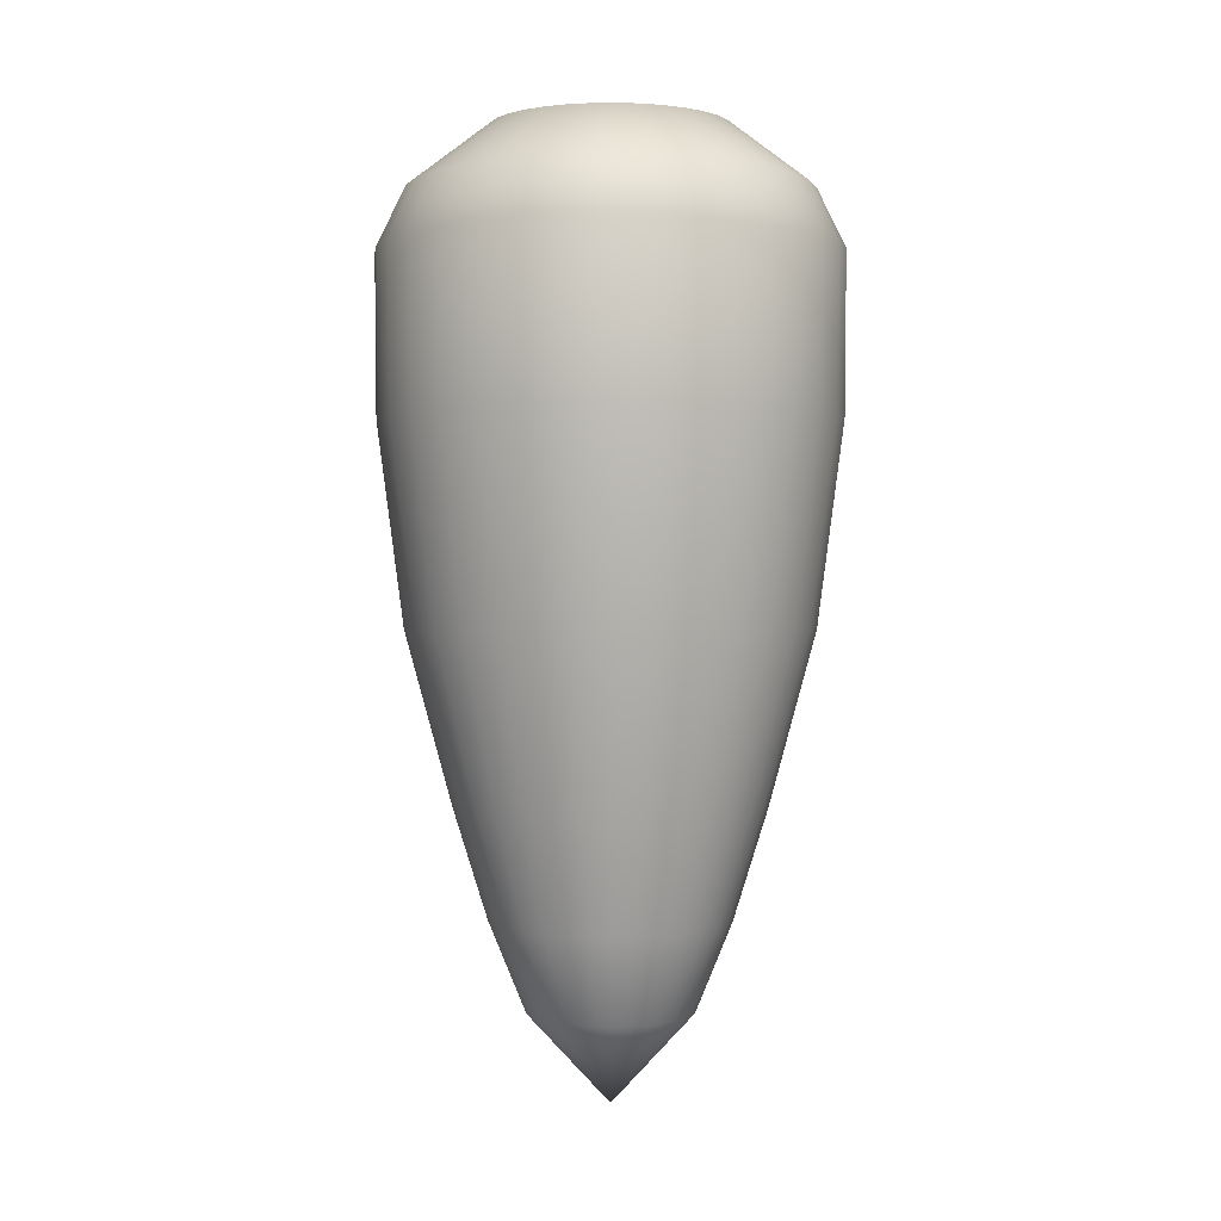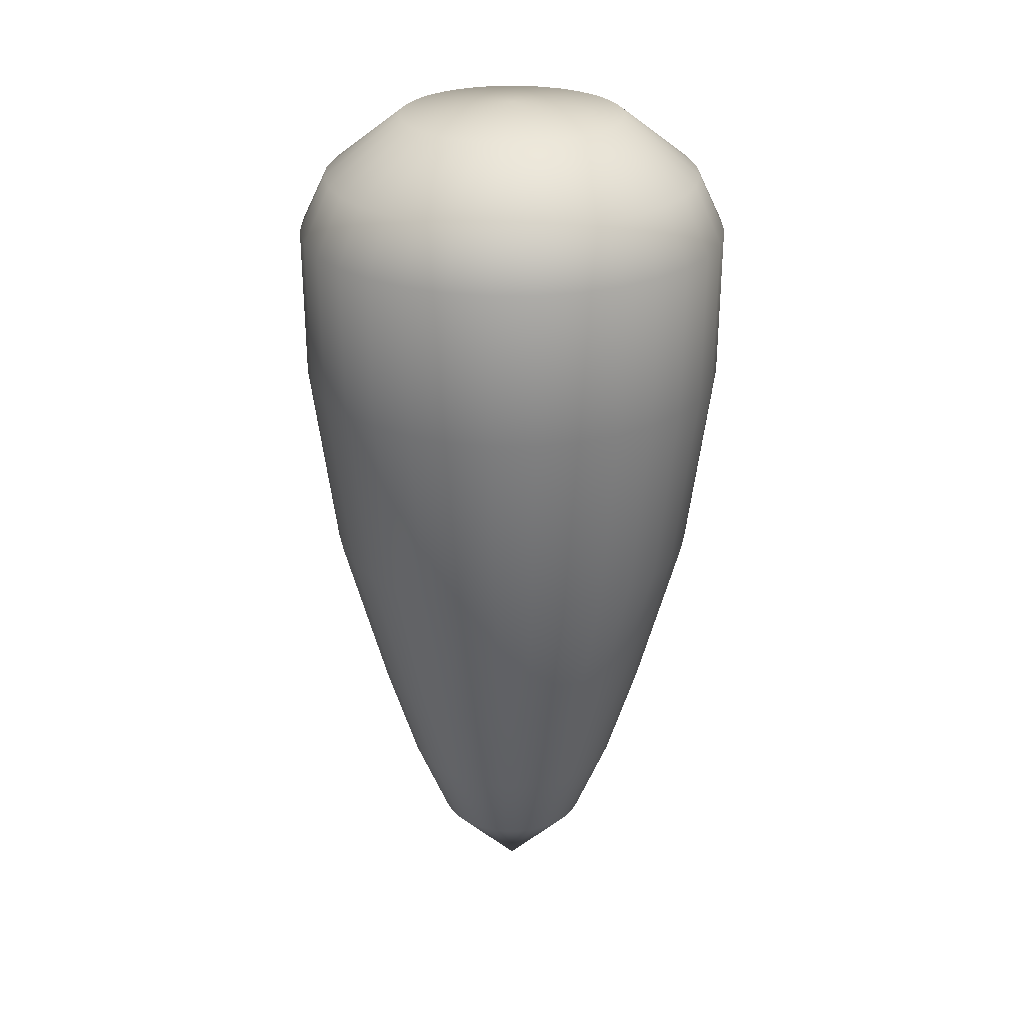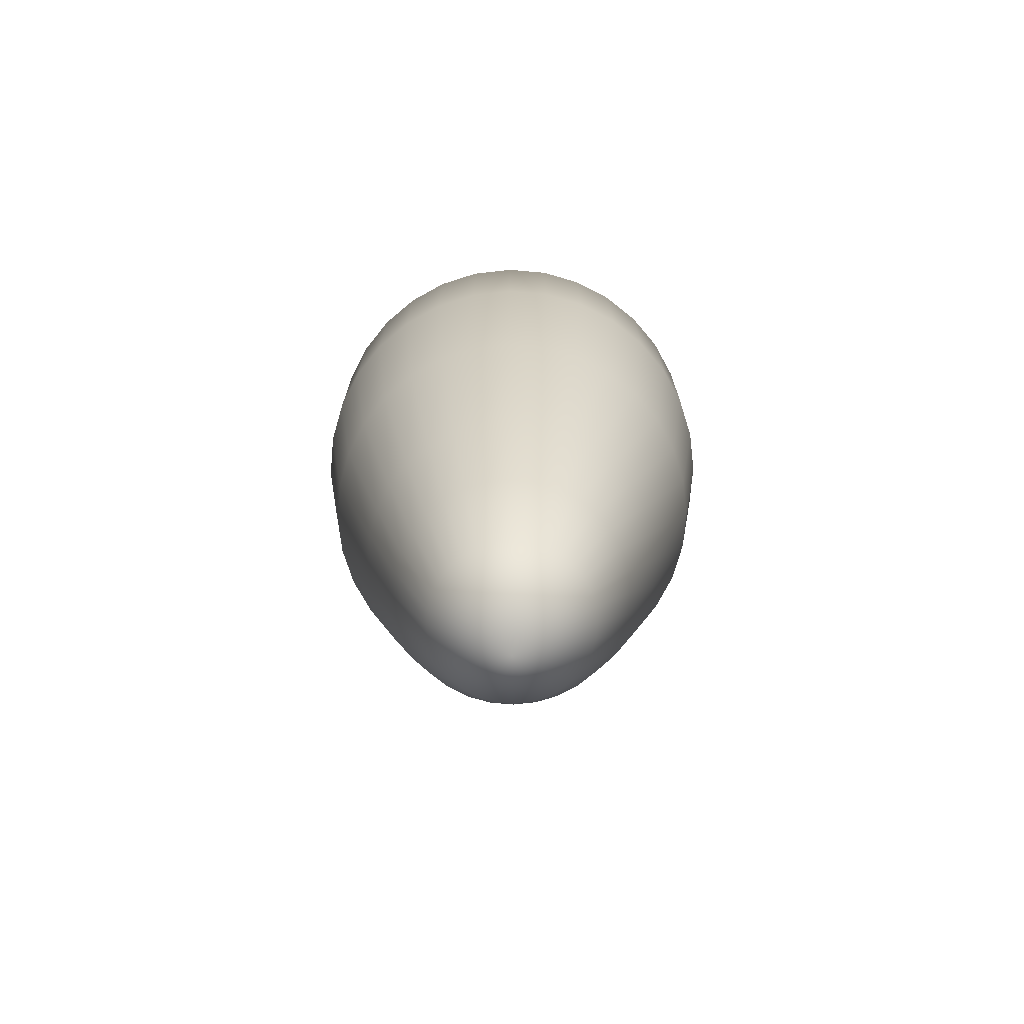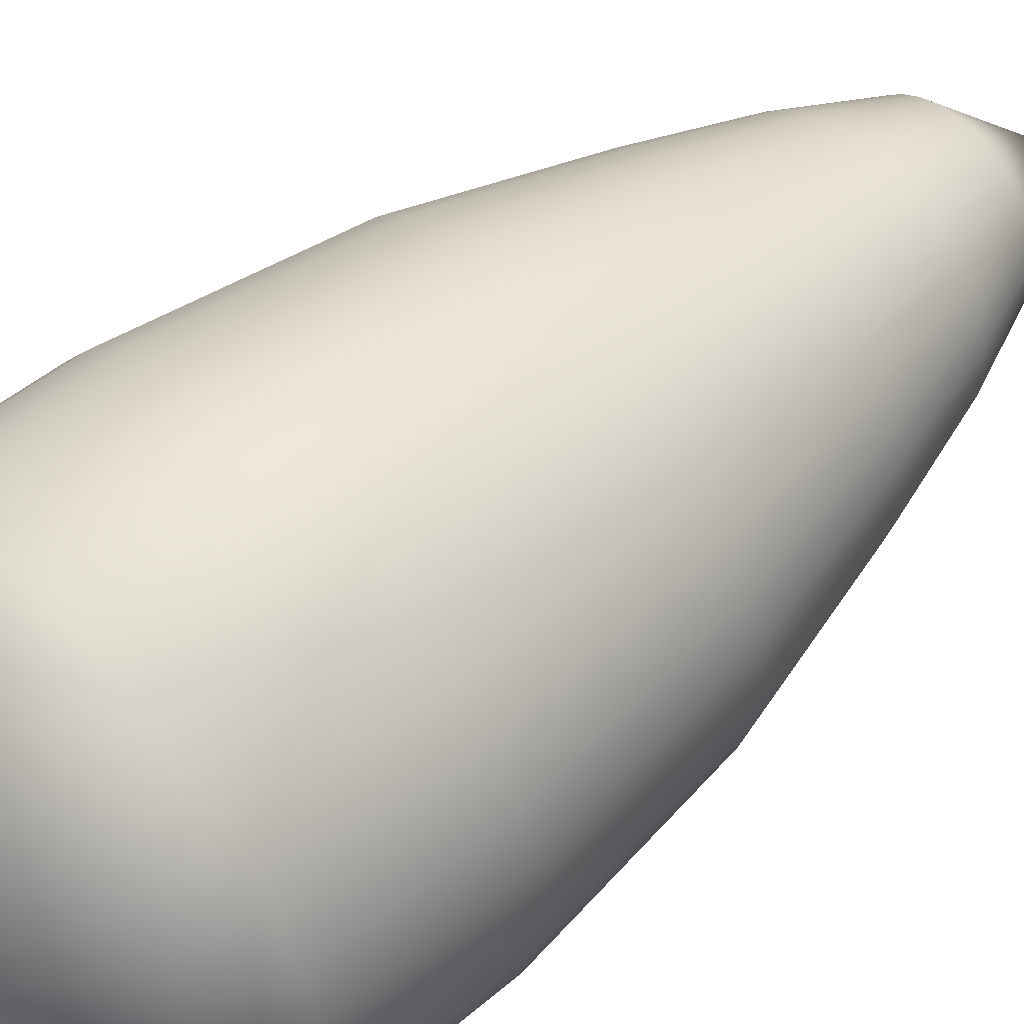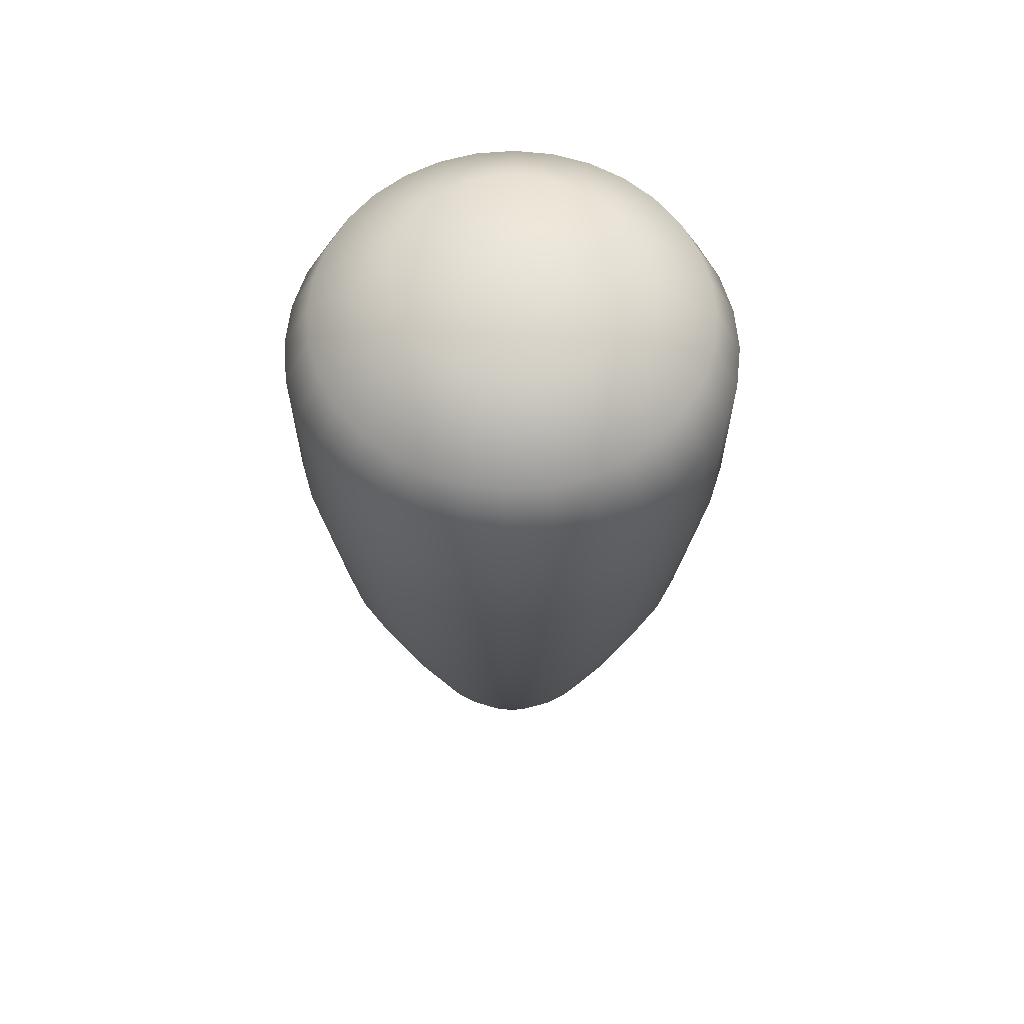
<metadata>
{"format":"obj","ext":"obj","renderer":"f3d","projection":"perspective","resolution":1024,"background":"white","views":[{"elev":0.7,"azim":-80.9,"up":"+Y"},{"elev":26.2,"azim":-163.5,"up":"+Y"},{"elev":-74.0,"azim":-33.0,"up":"+Y"},{"elev":50.8,"azim":-132.6,"up":"+Z"},{"elev":61.2,"azim":-21.7,"up":"+Y"}]}
</metadata>
<code>
o Cylinder
v 0 1.038 -0.2869
v -0.0291 1.191 -0.1463
v 0.05598 1.038 -0.2814
v -0.05707 1.191 -0.1378
v 0.1098 1.038 -0.2651
v -0.08286 1.191 -0.124
v 0.1594 1.038 -0.2386
v -0.1055 1.191 -0.1055
v 0.2029 1.038 -0.2029
v -0.124 1.191 -0.08286
v 0.2386 1.038 -0.1594
v -0.1378 1.191 -0.05707
v 0.2651 1.038 -0.1098
v -0.1463 1.191 -0.0291
v 0.2814 1.038 -0.05598
v -0.1491 1.191 -0
v 0.2869 1.038 -0
v -0.1463 1.191 0.0291
v 0.2814 1.038 0.05598
v -0.1378 1.191 0.05707
v 0.2651 1.038 0.1098
v -0.124 1.191 0.08286
v 0.2386 1.038 0.1594
v -0.1055 1.191 0.1055
v 0.2029 1.038 0.2029
v -0.08286 1.191 0.124
v 0.1594 1.038 0.2386
v -0.05707 1.191 0.1378
v 0.1098 1.038 0.2651
v -0.0291 1.191 0.1463
v 0.05598 1.038 0.2814
v 0 1.191 0.1491
v 0 1.038 0.2869
v 0.0291 1.191 0.1463
v -0.05598 1.038 0.2814
v 0.05707 1.191 0.1378
v -0.1098 1.038 0.2651
v 0.08286 1.191 0.124
v -0.1594 1.038 0.2386
v 0.1055 1.191 0.1055
v -0.2029 1.038 0.2029
v 0.124 1.191 0.08286
v -0.2386 1.038 0.1594
v 0.1378 1.191 0.05707
v -0.2651 1.038 0.1098
v 0.1463 1.191 0.0291
v -0.2814 1.038 0.05598
v 0.1491 1.191 -0
v -0.2869 1.038 -0
v 0.1463 1.191 -0.0291
v -0.2814 1.038 -0.05598
v 0.1378 1.191 -0.05707
v -0.2651 1.038 -0.1098
v 0.124 1.191 -0.08286
v -0.2386 1.038 -0.1594
v 0.1055 1.191 -0.1055
v -0.2029 1.038 -0.2029
v 0.08286 1.191 -0.124
v -0.1594 1.038 -0.2386
v 0.05707 1.191 -0.1378
v -0.1098 1.038 -0.2651
v 0.0291 1.191 -0.1463
v -0.05598 1.038 -0.2814
v 0 1.191 -0.1491
v 0 0.1114 -0.1043
v 0.02034 0.1114 -0.1023
v 0.0399 0.1114 -0.09633
v 0.05793 0.1114 -0.0867
v 0.07373 0.1114 -0.07373
v 0.0867 0.1114 -0.05793
v 0.09633 0.1114 -0.0399
v 0.1023 0.1114 -0.02034
v 0.1043 0.1114 -0
v 0.1023 0.1114 0.02034
v 0.09633 0.1114 0.0399
v 0.0867 0.1114 0.05793
v 0.07373 0.1114 0.07373
v 0.05793 0.1114 0.0867
v 0.0399 0.1114 0.09633
v 0.02034 0.1114 0.1023
v 0 0.1114 0.1043
v -0.02034 0.1114 0.1023
v -0.0399 0.1114 0.09633
v -0.05793 0.1114 0.0867
v -0.07373 0.1114 0.07373
v -0.0867 0.1114 0.05793
v -0.09633 0.1114 0.0399
v -0.1023 0.1114 0.02034
v -0.1043 0.1114 -0
v -0.1023 0.1114 -0.02034
v -0.09633 0.1114 -0.0399
v -0.0867 0.1114 -0.05793
v -0.07373 0.1114 -0.07373
v -0.05793 0.1114 -0.0867
v -0.0399 0.1114 -0.09633
v -0.02034 0.1114 -0.1023
v 0.2471 0.5795 0.04916
v 0.252 0.5795 -0
v -0.09643 0.5795 0.2328
v -0.04916 0.5795 0.2471
v -0.2095 0.5795 -0.14
v -0.2328 0.5795 -0.09643
v 0.2095 0.5795 -0.14
v 0.1782 0.5795 -0.1782
v 0.09643 0.5795 0.2328
v 0.14 0.5795 0.2095
v -0.2471 0.5795 0.04916
v -0.2328 0.5795 0.09643
v 0.04916 0.5795 -0.2471
v 0 0.5795 -0.252
v -0.04916 0.5795 -0.2471
v 0.2328 0.5795 0.09643
v -0.14 0.5795 0.2095
v -0.1782 0.5795 -0.1782
v 0.2328 0.5795 -0.09643
v 0.04916 0.5795 0.2471
v -0.252 0.5795 -0
v 0.09643 0.5795 -0.2328
v 0.2095 0.5795 0.14
v -0.1782 0.5795 0.1782
v -0.14 0.5795 -0.2095
v 0.2471 0.5795 -0.04916
v 0 0.5795 0.252
v -0.2471 0.5795 -0.04916
v 0.14 0.5795 -0.2095
v 0.1782 0.5795 0.1782
v -0.2095 0.5795 0.14
v -0.09643 0.5795 -0.2328
v 0 -0.001837 -0
v 0 1.206 -0
v 0.2853 0.8348 -0
v -0.05567 0.8348 0.2799
v -0.2636 0.8348 -0.1092
v 0.2018 0.8348 -0.2018
v 0.1585 0.8348 0.2373
v -0.2636 0.8348 0.1092
v 0 0.8348 -0.2853
v -0.05567 0.8348 -0.2799
v 0.2799 0.8348 0.05567
v -0.1092 0.8348 0.2636
v -0.2373 0.8348 -0.1585
v 0.2373 0.8348 -0.1585
v 0.1092 0.8348 0.2636
v -0.2799 0.8348 0.05567
v 0.05567 0.8348 -0.2799
v 0.2636 0.8348 0.1092
v -0.1585 0.8348 0.2373
v -0.2018 0.8348 -0.2018
v 0.2636 0.8348 -0.1092
v 0.05567 0.8348 0.2799
v -0.2853 0.8348 -0
v 0.1092 0.8348 -0.2636
v 0.2373 0.8348 0.1585
v -0.2018 0.8348 0.2018
v -0.1585 0.8348 -0.2373
v 0.2799 0.8348 -0.05567
v 0 0.8348 0.2853
v -0.2799 0.8348 -0.05567
v 0.1585 0.8348 -0.2373
v 0.2018 0.8348 0.2018
v -0.2373 0.8348 0.1585
v -0.1092 0.8348 -0.2636
v -0.2321 1.112 0.09613
v 0.1396 1.112 0.2089
v -0.2321 1.112 -0.09613
v -0.049 1.112 0.2464
v 0.2512 1.112 -0
v -0.09613 1.112 -0.2321
v -0.2089 1.112 0.1396
v 0.1776 1.112 0.1776
v 0.1396 1.112 -0.2089
v -0.2464 1.112 -0.049
v 0 1.112 0.2512
v 0.2464 1.112 -0.049
v -0.1396 1.112 -0.2089
v -0.1776 1.112 0.1776
v 0.2089 1.112 0.1396
v 0.09613 1.112 -0.2321
v 0.049 1.112 -0.2464
v -0.2512 1.112 -0
v -0.2464 1.112 0.049
v 0.049 1.112 0.2464
v 0.09613 1.112 0.2321
v 0.2321 1.112 -0.09613
v 0.2089 1.112 -0.1396
v -0.1776 1.112 -0.1776
v -0.2089 1.112 -0.1396
v -0.1396 1.112 0.2089
v -0.09613 1.112 0.2321
v 0.2321 1.112 0.09613
v 0.2464 1.112 0.049
v 0 1.112 -0.2512
v -0.049 1.112 -0.2464
v 0.1776 1.112 -0.1776
v 0.1895 0.3621 0.03769
v -0.07394 0.3621 0.1785
v -0.1606 0.3621 -0.1073
v 0.1606 0.3621 -0.1073
v 0.07394 0.3621 0.1785
v -0.1895 0.3621 0.03769
v 0.03769 0.3621 -0.1895
v 0.1785 0.3621 0.07394
v -0.1073 0.3621 0.1606
v -0.1366 0.3621 -0.1366
v 0.1785 0.3621 -0.07394
v 0.03769 0.3621 0.1895
v -0.1932 0.3621 -0
v 0.07394 0.3621 -0.1785
v 0.1606 0.3621 0.1073
v -0.1366 0.3621 0.1366
v -0.1073 0.3621 -0.1606
v 0.1895 0.3621 -0.03769
v 0 0.3621 0.1932
v -0.1895 0.3621 -0.03769
v 0.1073 0.3621 -0.1606
v 0.1366 0.3621 0.1366
v -0.1606 0.3621 0.1073
v -0.07394 0.3621 -0.1785
v 0.1932 0.3621 -0
v -0.03769 0.3621 0.1895
v -0.1785 0.3621 -0.07394
v 0.1366 0.3621 -0.1366
v 0.1073 0.3621 0.1606
v -0.1785 0.3621 0.07394
v 0 0.3621 -0.1932
v -0.03769 0.3621 -0.1895
v 0.1473 0.2239 0.0293
v -0.05748 0.2239 0.1388
v -0.1249 0.2239 -0.08345
v 0.1249 0.2239 -0.08345
v 0.05748 0.2239 0.1388
v -0.1473 0.2239 0.0293
v 0.0293 0.2239 -0.1473
v 0.1388 0.2239 0.05748
v -0.08345 0.2239 0.1249
v -0.1062 0.2239 -0.1062
v 0.1388 0.2239 -0.05748
v 0.0293 0.2239 0.1473
v -0.1502 0.2239 -0
v 0.05748 0.2239 -0.1388
v 0.1249 0.2239 0.08345
v -0.1062 0.2239 0.1062
v -0.08345 0.2239 -0.1249
v 0.1473 0.2239 -0.0293
v 0 0.2239 0.1502
v -0.1473 0.2239 -0.0293
v 0.08345 0.2239 -0.1249
v 0.1062 0.2239 0.1062
v -0.1249 0.2239 0.08345
v -0.05748 0.2239 -0.1388
v 0.1502 0.2239 -0
v -0.0293 0.2239 0.1473
v -0.1388 0.2239 -0.05748
v 0.1062 0.2239 -0.1062
v 0.08345 0.2239 0.1249
v -0.1388 0.2239 0.05748
v 0 0.2239 -0.1502
v -0.0293 0.2239 -0.1473
f 179 192 64 62
f 183 164 38 36
f 185 194 56 54
f 187 165 12 10
f 189 166 30 28
f 191 167 48 46
f 193 168 4 2
f 163 169 22 20
f 164 170 40 38
f 194 171 58 56
f 165 172 14 12
f 166 173 32 30
f 167 174 50 48
f 168 175 6 4
f 169 176 24 22
f 170 177 42 40
f 171 178 60 58
f 172 180 16 14
f 173 182 34 32
f 174 184 52 50
f 175 186 8 6
f 176 188 26 24
f 177 190 44 42
f 178 179 62 60
f 180 181 18 16
f 182 183 36 34
f 184 185 54 52
f 186 187 10 8
f 188 189 28 26
f 190 191 46 44
f 10 12 130
f 192 193 2 64
f 181 163 20 18
f 251 227 74 73
f 87 88 129
f 252 228 83 82
f 253 229 92 91
f 254 230 70 69
f 255 231 79 78
f 256 232 88 87
f 257 233 66 65
f 258 257 65 96
f 227 234 75 74
f 228 235 84 83
f 229 236 93 92
f 230 237 71 70
f 231 238 80 79
f 232 239 89 88
f 233 240 67 66
f 234 241 76 75
f 235 242 85 84
f 236 243 94 93
f 237 244 72 71
f 238 245 81 80
f 239 246 90 89
f 240 247 68 67
f 241 248 77 76
f 242 249 86 85
f 243 250 95 94
f 244 251 73 72
f 245 252 82 81
f 246 253 91 90
f 247 254 69 68
f 248 255 78 77
f 249 256 87 86
f 250 258 96 95
f 162 138 111 128
f 161 136 108 127
f 160 135 106 126
f 159 134 104 125
f 158 133 102 124
f 157 132 100 123
f 156 131 98 122
f 155 162 128 121
f 154 161 127 120
f 153 160 126 119
f 152 159 125 118
f 151 158 124 117
f 150 157 123 116
f 149 156 122 115
f 148 155 121 114
f 147 154 120 113
f 146 153 119 112
f 145 152 118 109
f 144 151 117 107
f 143 150 116 105
f 142 149 115 103
f 141 148 114 101
f 140 147 113 99
f 139 146 112 97
f 138 137 110 111
f 137 145 109 110
f 136 144 107 108
f 135 143 105 106
f 134 142 103 104
f 133 141 101 102
f 132 140 99 100
f 131 139 97 98
f 74 75 129
f 88 89 129
f 75 76 129
f 89 90 129
f 76 77 129
f 90 91 129
f 77 78 129
f 91 92 129
f 78 79 129
f 65 66 129
f 92 93 129
f 79 80 129
f 66 67 129
f 93 94 129
f 80 81 129
f 67 68 129
f 94 95 129
f 81 82 129
f 68 69 129
f 95 96 129
f 82 83 129
f 69 70 129
f 96 65 129
f 83 84 129
f 70 71 129
f 84 85 129
f 71 72 129
f 85 86 129
f 72 73 129
f 86 87 129
f 73 74 129
f 46 48 130
f 28 30 130
f 30 32 130
f 12 14 130
f 48 50 130
f 14 16 130
f 50 52 130
f 32 34 130
f 34 36 130
f 16 18 130
f 52 54 130
f 18 20 130
f 54 56 130
f 64 2 130
f 36 38 130
f 2 4 130
f 38 40 130
f 20 22 130
f 56 58 130
f 22 24 130
f 58 60 130
f 4 6 130
f 40 42 130
f 6 8 130
f 42 44 130
f 24 26 130
f 60 62 130
f 26 28 130
f 62 64 130
f 8 10 130
f 44 46 130
f 17 19 139 131
f 35 37 140 132
f 53 55 141 133
f 9 11 142 134
f 27 29 143 135
f 45 47 144 136
f 1 3 145 137
f 63 1 137 138
f 19 21 146 139
f 37 39 147 140
f 55 57 148 141
f 11 13 149 142
f 29 31 150 143
f 47 49 151 144
f 3 5 152 145
f 21 23 153 146
f 39 41 154 147
f 57 59 155 148
f 13 15 156 149
f 31 33 157 150
f 49 51 158 151
f 5 7 159 152
f 23 25 160 153
f 41 43 161 154
f 59 61 162 155
f 15 17 131 156
f 33 35 132 157
f 51 53 133 158
f 7 9 134 159
f 25 27 135 160
f 43 45 136 161
f 61 63 138 162
f 47 45 163 181
f 1 63 193 192
f 21 19 191 190
f 39 37 189 188
f 57 55 187 186
f 13 11 185 184
f 31 29 183 182
f 49 47 181 180
f 5 3 179 178
f 23 21 190 177
f 41 39 188 176
f 59 57 186 175
f 15 13 184 174
f 33 31 182 173
f 51 49 180 172
f 7 5 178 171
f 25 23 177 170
f 43 41 176 169
f 61 59 175 168
f 17 15 174 167
f 35 33 173 166
f 53 51 172 165
f 9 7 171 194
f 27 25 170 164
f 45 43 169 163
f 63 61 168 193
f 19 17 167 191
f 37 35 166 189
f 55 53 165 187
f 11 9 194 185
f 29 27 164 183
f 3 1 192 179
f 128 111 226 218
f 127 108 224 217
f 126 106 223 216
f 125 104 222 215
f 124 102 221 214
f 123 100 220 213
f 122 98 219 212
f 121 128 218 211
f 120 127 217 210
f 119 126 216 209
f 118 125 215 208
f 117 124 214 207
f 116 123 213 206
f 115 122 212 205
f 114 121 211 204
f 113 120 210 203
f 112 119 209 202
f 109 118 208 201
f 107 117 207 200
f 105 116 206 199
f 103 115 205 198
f 101 114 204 197
f 99 113 203 196
f 97 112 202 195
f 111 110 225 226
f 110 109 201 225
f 108 107 200 224
f 106 105 199 223
f 104 103 198 222
f 102 101 197 221
f 100 99 196 220
f 98 97 195 219
f 218 226 258 250
f 217 224 256 249
f 216 223 255 248
f 215 222 254 247
f 214 221 253 246
f 213 220 252 245
f 212 219 251 244
f 211 218 250 243
f 210 217 249 242
f 209 216 248 241
f 208 215 247 240
f 207 214 246 239
f 206 213 245 238
f 205 212 244 237
f 204 211 243 236
f 203 210 242 235
f 202 209 241 234
f 201 208 240 233
f 200 207 239 232
f 199 206 238 231
f 198 205 237 230
f 197 204 236 229
f 196 203 235 228
f 195 202 234 227
f 226 225 257 258
f 225 201 233 257
f 224 200 232 256
f 223 199 231 255
f 222 198 230 254
f 221 197 229 253
f 220 196 228 252
f 219 195 227 251

</code>
